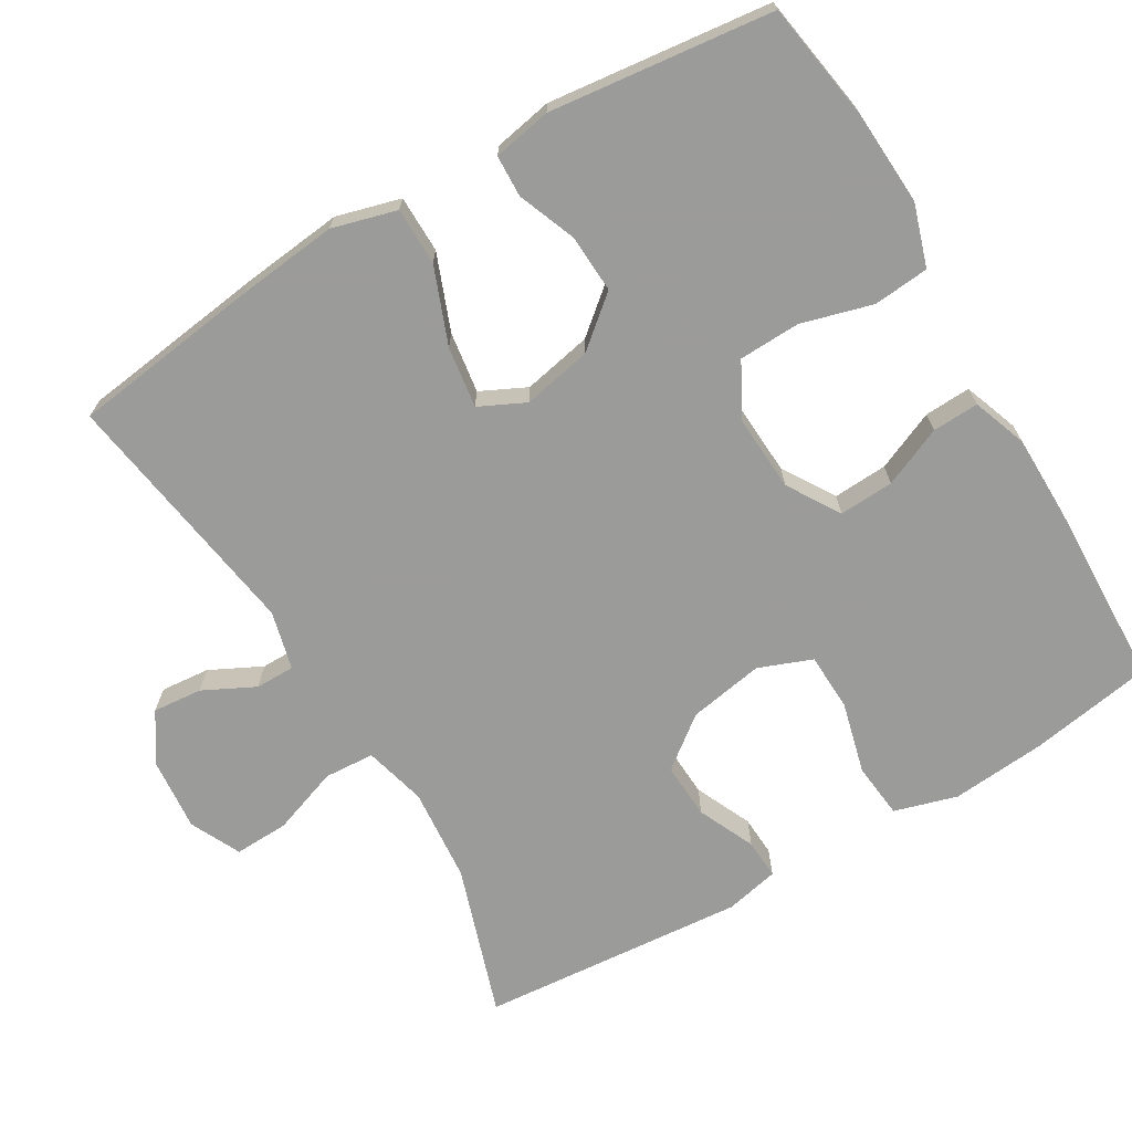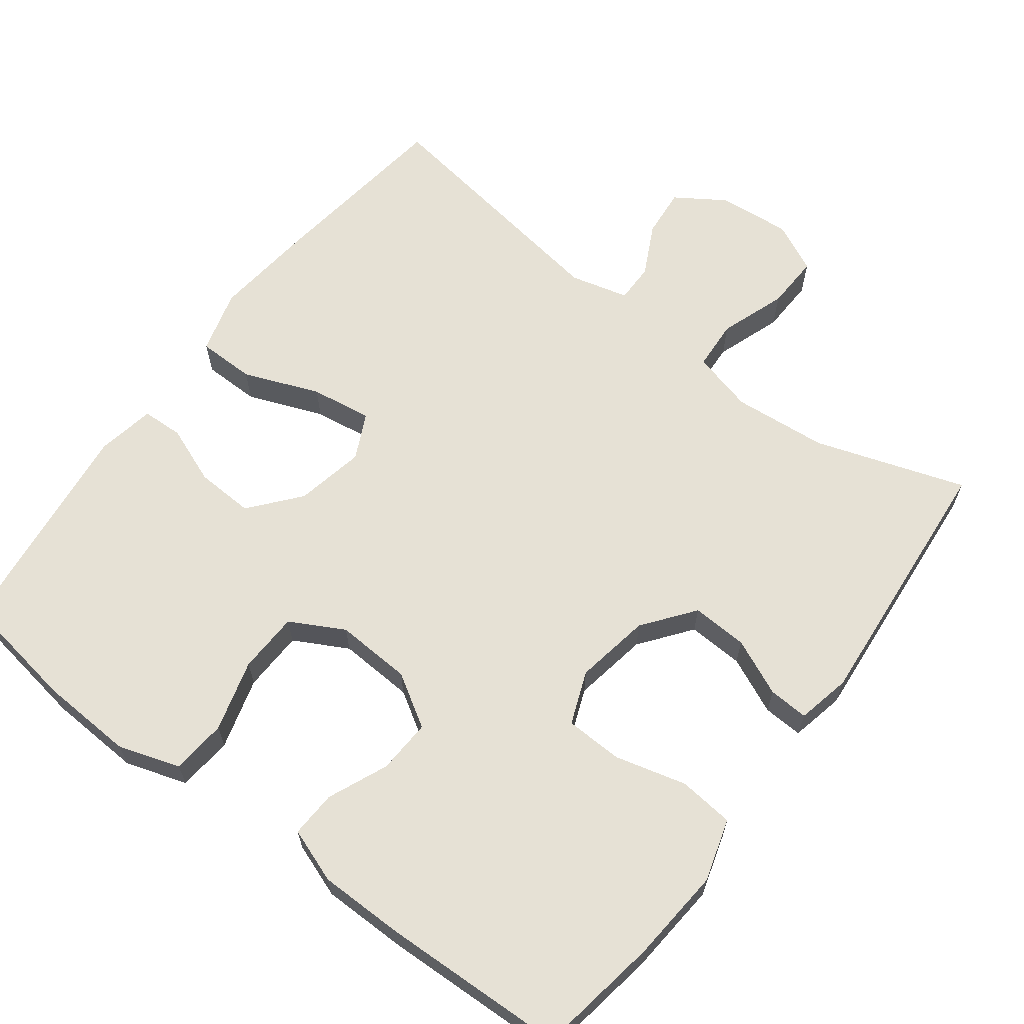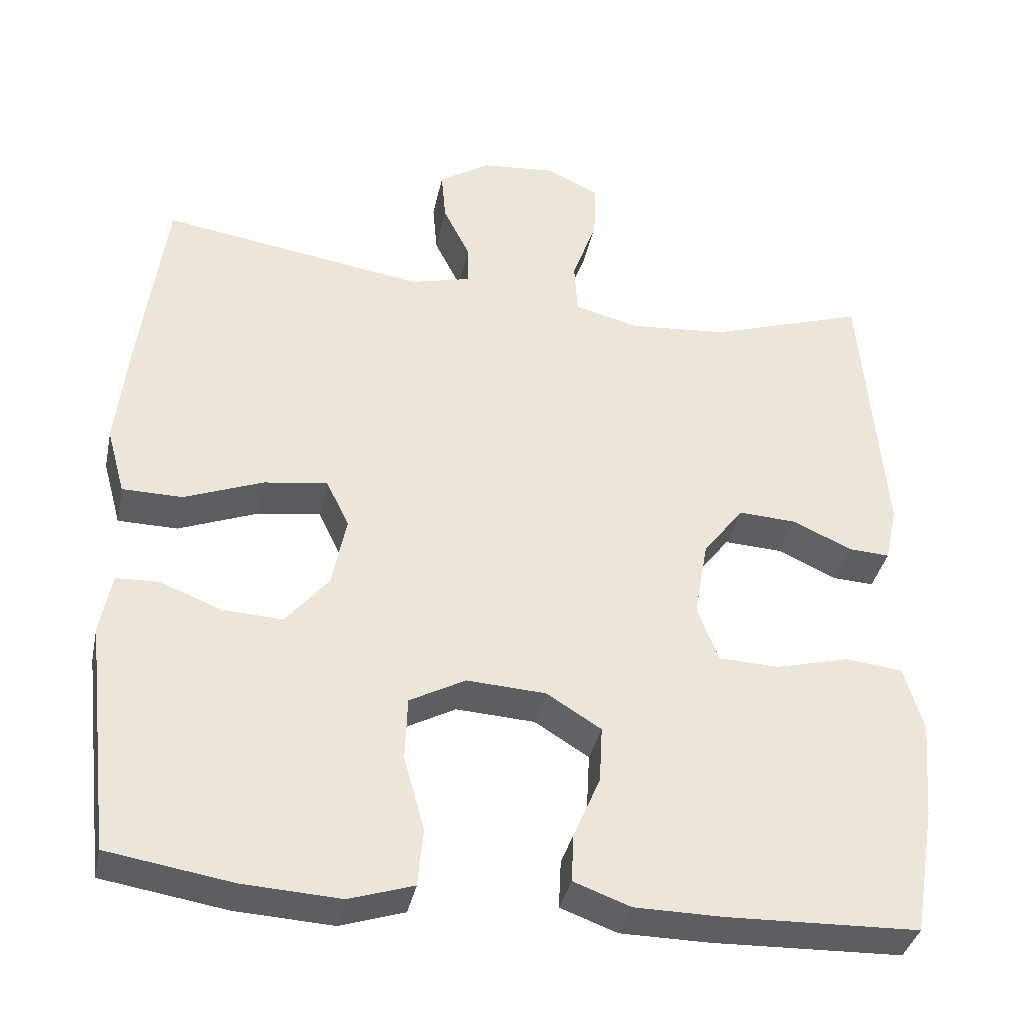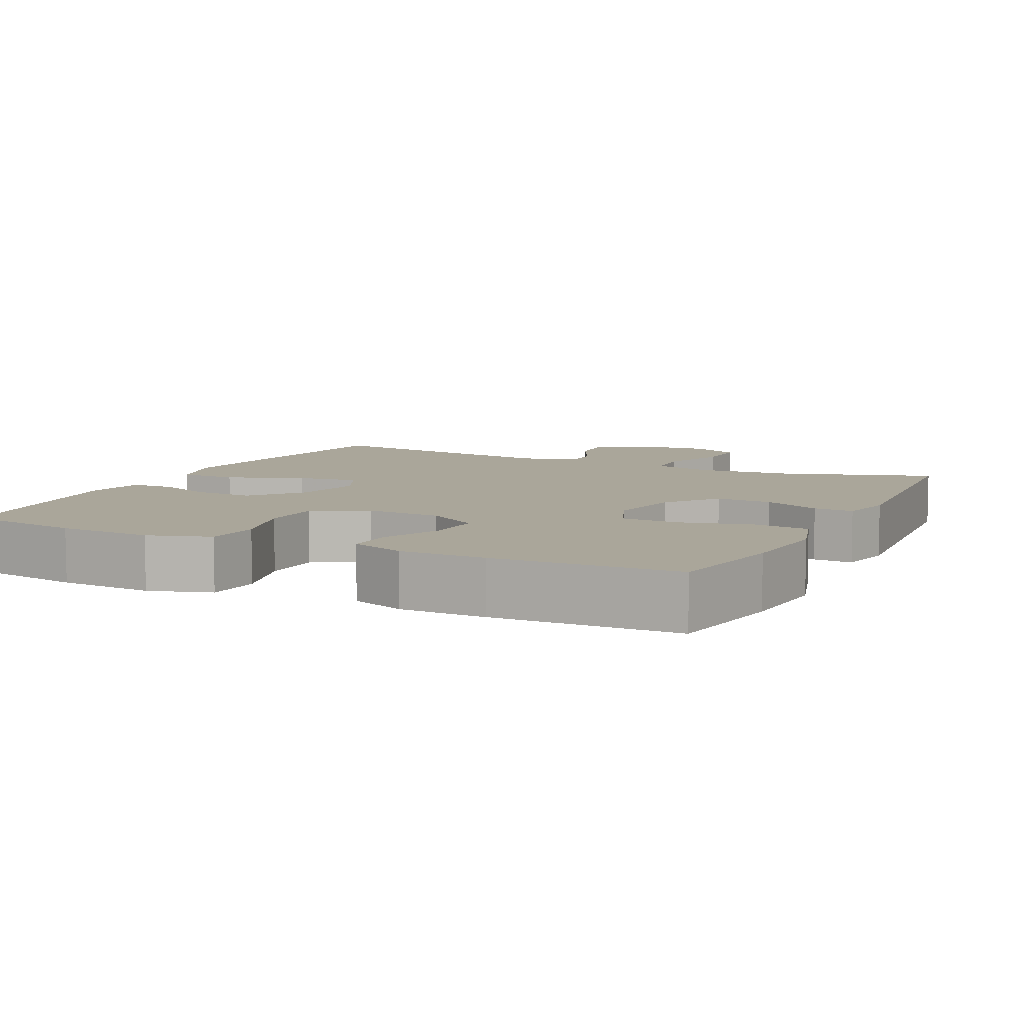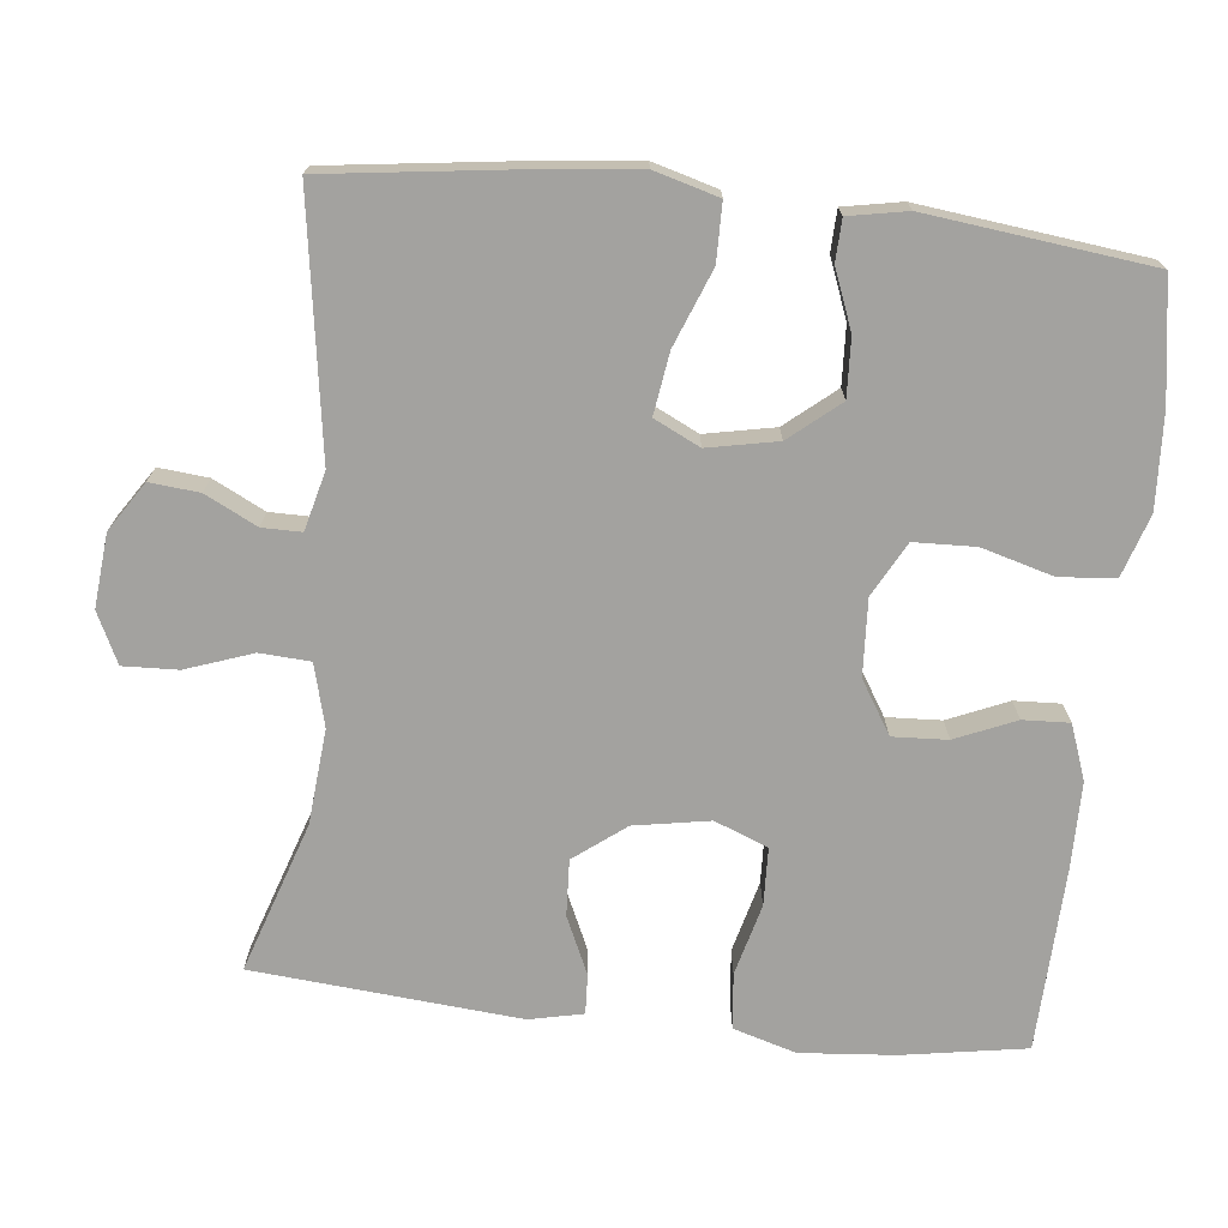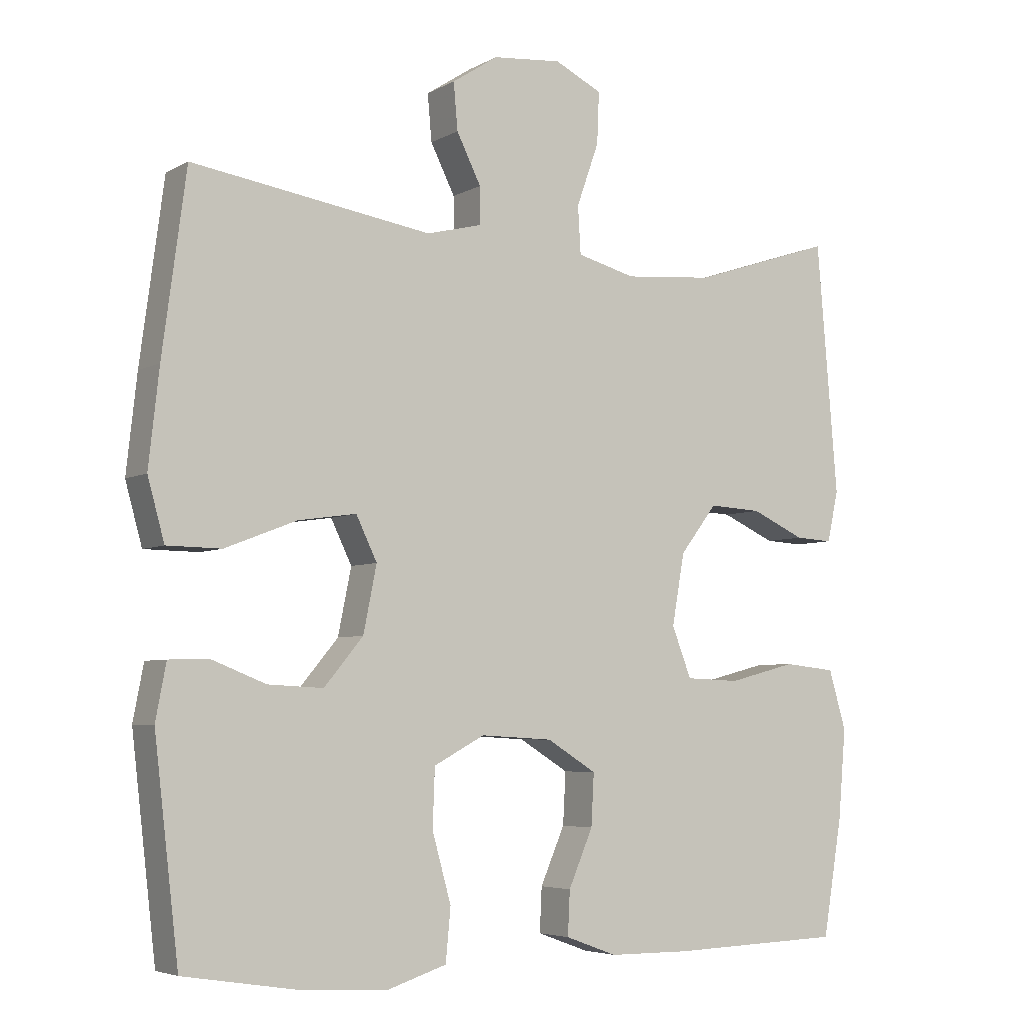
<metadata>
{"format":"obj","ext":"obj","renderer":"f3d","projection":"perspective","resolution":1024,"background":"white","views":[{"elev":-69.6,"azim":120.6,"up":"+Y"},{"elev":64.3,"azim":-143.1,"up":"+Y"},{"elev":-36.7,"azim":168.2,"up":"+Z"},{"elev":7.8,"azim":-154.1,"up":"+Y"},{"elev":-72.4,"azim":83.7,"up":"+Y"},{"elev":-5.1,"azim":148.3,"up":"+Z"}]}
</metadata>
<code>
v -0.5 0.07 0.5
v -0.296 0.07 0.433
v -0.168 0.07 0.422
v -0.084 0.07 0.444
v -0.08 0.07 0.512
v -0.112 0.07 0.602
v -0.115 0.07 0.676
v -0.047 0.07 0.709
v 0.052 0.07 0.7
v 0.118 0.07 0.657
v 0.112 0.07 0.59
v 0.077 0.07 0.52
v 0.077 0.07 0.467
v 0.156 0.07 0.447
v 0.5 0.07 0.5
v 0.534 0.07 0.244
v 0.549 0.07 0.107
v 0.525 0.07 0.02
v 0.447 0.07 0.019
v 0.344 0.07 0.059
v 0.261 0.07 0.071
v 0.231 0.07 0.009
v 0.25 0.07 -0.085
v 0.306 0.07 -0.152
v 0.385 0.07 -0.148
v 0.464 0.07 -0.117
v 0.52 0.07 -0.119
v 0.535 0.07 -0.198
v 0.5 0.07 -0.5
v 0.338 0.07 -0.526
v 0.211 0.07 -0.533
v 0.127 0.07 -0.506
v 0.12 0.07 -0.431
v 0.147 0.07 -0.334
v 0.144 0.07 -0.251
v 0.071 0.07 -0.212
v -0.032 0.07 -0.218
v -0.103 0.07 -0.262
v -0.099 0.07 -0.336
v -0.064 0.07 -0.417
v -0.061 0.07 -0.48
v -0.135 0.07 -0.507
v -0.251 0.07 -0.508
v -0.5 0.07 -0.5
v -0.528 0.07 -0.333
v -0.539 0.07 -0.205
v -0.514 0.07 -0.12
v -0.439 0.07 -0.112
v -0.342 0.07 -0.137
v -0.264 0.07 -0.134
v -0.236 0.07 -0.062
v -0.254 0.07 0.04
v -0.307 0.07 0.109
v -0.383 0.07 0.105
v -0.46 0.07 0.07
v -0.514 0.07 0.067
v -0.53 0.07 0.14
v -0.5 0 0.5
v -0.296 0 0.433
v -0.168 0 0.422
v -0.084 0 0.444
v -0.08 0 0.512
v -0.112 0 0.602
v -0.115 0 0.676
v -0.047 0 0.709
v 0.052 0 0.7
v 0.118 0 0.657
v 0.112 0 0.59
v 0.077 0 0.52
v 0.077 0 0.467
v 0.156 0 0.447
v 0.5 0 0.5
v 0.534 0 0.244
v 0.549 0 0.107
v 0.525 0 0.02
v 0.447 0 0.019
v 0.344 0 0.059
v 0.261 0 0.071
v 0.231 0 0.009
v 0.25 0 -0.085
v 0.306 0 -0.152
v 0.385 0 -0.148
v 0.464 0 -0.117
v 0.52 0 -0.119
v 0.535 0 -0.198
v 0.5 0 -0.5
v 0.338 0 -0.526
v 0.211 0 -0.533
v 0.127 0 -0.506
v 0.12 0 -0.431
v 0.147 0 -0.334
v 0.144 0 -0.251
v 0.071 0 -0.212
v -0.032 0 -0.218
v -0.103 0 -0.262
v -0.099 0 -0.336
v -0.064 0 -0.417
v -0.061 0 -0.48
v -0.135 0 -0.507
v -0.251 0 -0.508
v -0.5 0 -0.5
v -0.528 0 -0.333
v -0.539 0 -0.205
v -0.514 0 -0.12
v -0.439 0 -0.112
v -0.342 0 -0.137
v -0.264 0 -0.134
v -0.236 0 -0.062
v -0.254 0 0.04
v -0.307 0 0.109
v -0.383 0 0.105
v -0.46 0 0.07
v -0.514 0 0.067
v -0.53 0 0.14
f 57 1 2
f 56 57 2
f 55 56 2
f 54 55 2
f 53 54 2 3
f 52 53 3 4
f 51 52 4
f 47 48 49
f 46 47 49
f 45 46 49
f 44 45 49
f 43 44 49
f 42 43 49
f 41 42 49
f 40 41 49
f 39 40 49
f 38 39 49 50
f 37 38 50 51
f 32 33 34
f 31 32 34
f 30 31 34
f 29 30 34
f 28 29 34
f 27 28 34
f 26 27 34
f 25 26 34
f 24 25 34 35
f 23 24 35 36
f 18 19 20
f 17 18 20
f 16 17 20
f 15 16 20
f 14 15 20
f 13 14 20 21
f 10 11 12
f 9 10 12
f 8 9 12
f 7 8 12
f 6 7 12
f 5 6 12
f 4 5 12 13
f 51 4 13
f 37 51 13
f 36 37 13
f 23 36 13
f 22 23 13
f 13 21 22
f 59 58 114
f 59 114 113
f 59 113 112
f 59 112 111
f 60 59 111 110
f 61 60 110 109
f 61 109 108
f 106 105 104
f 106 104 103
f 106 103 102
f 106 102 101
f 106 101 100
f 106 100 99
f 106 99 98
f 106 98 97
f 106 97 96
f 107 106 96 95
f 108 107 95 94
f 91 90 89
f 91 89 88
f 91 88 87
f 91 87 86
f 91 86 85
f 91 85 84
f 91 84 83
f 91 83 82
f 92 91 82 81
f 93 92 81 80
f 77 76 75
f 77 75 74
f 77 74 73
f 77 73 72
f 77 72 71
f 78 77 71 70
f 69 68 67
f 69 67 66
f 69 66 65
f 69 65 64
f 69 64 63
f 69 63 62
f 70 69 62 61
f 70 61 108
f 70 108 94
f 70 94 93
f 70 93 80
f 70 80 79
f 79 78 70
f 1 58 59 2
f 2 59 60 3
f 3 60 61 4
f 4 61 62 5
f 5 62 63 6
f 6 63 64 7
f 7 64 65 8
f 8 65 66 9
f 9 66 67 10
f 10 67 68 11
f 11 68 69 12
f 12 69 70 13
f 13 70 71 14
f 14 71 72 15
f 15 72 73 16
f 16 73 74 17
f 17 74 75 18
f 18 75 76 19
f 19 76 77 20
f 20 77 78 21
f 21 78 79 22
f 22 79 80 23
f 23 80 81 24
f 24 81 82 25
f 25 82 83 26
f 26 83 84 27
f 27 84 85 28
f 28 85 86 29
f 29 86 87 30
f 30 87 88 31
f 31 88 89 32
f 32 89 90 33
f 33 90 91 34
f 34 91 92 35
f 35 92 93 36
f 36 93 94 37
f 37 94 95 38
f 38 95 96 39
f 39 96 97 40
f 40 97 98 41
f 41 98 99 42
f 42 99 100 43
f 43 100 101 44
f 44 101 102 45
f 45 102 103 46
f 46 103 104 47
f 47 104 105 48
f 48 105 106 49
f 49 106 107 50
f 50 107 108 51
f 51 108 109 52
f 52 109 110 53
f 53 110 111 54
f 54 111 112 55
f 55 112 113 56
f 56 113 114 57
f 57 114 58 1

</code>
